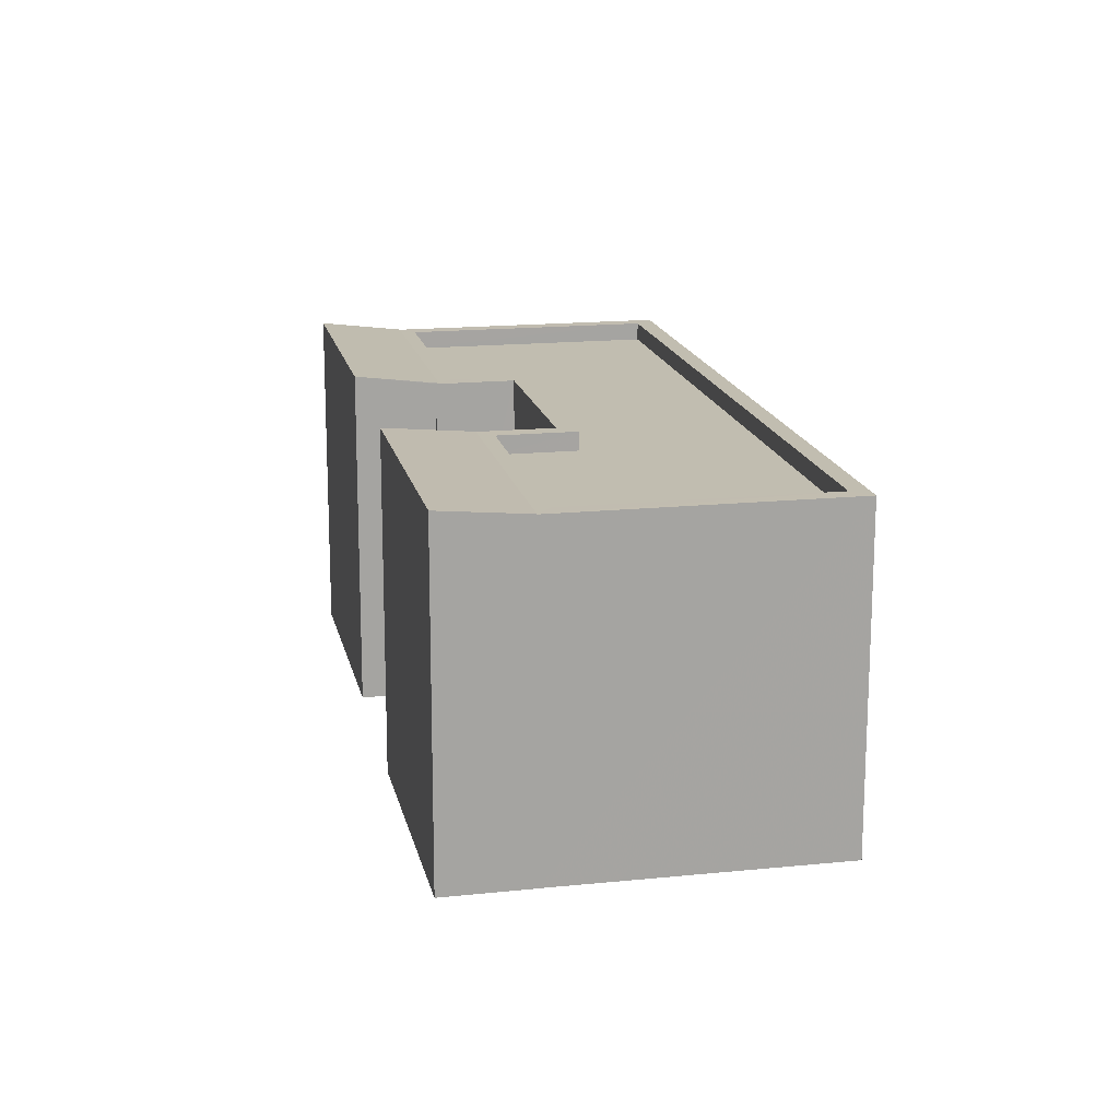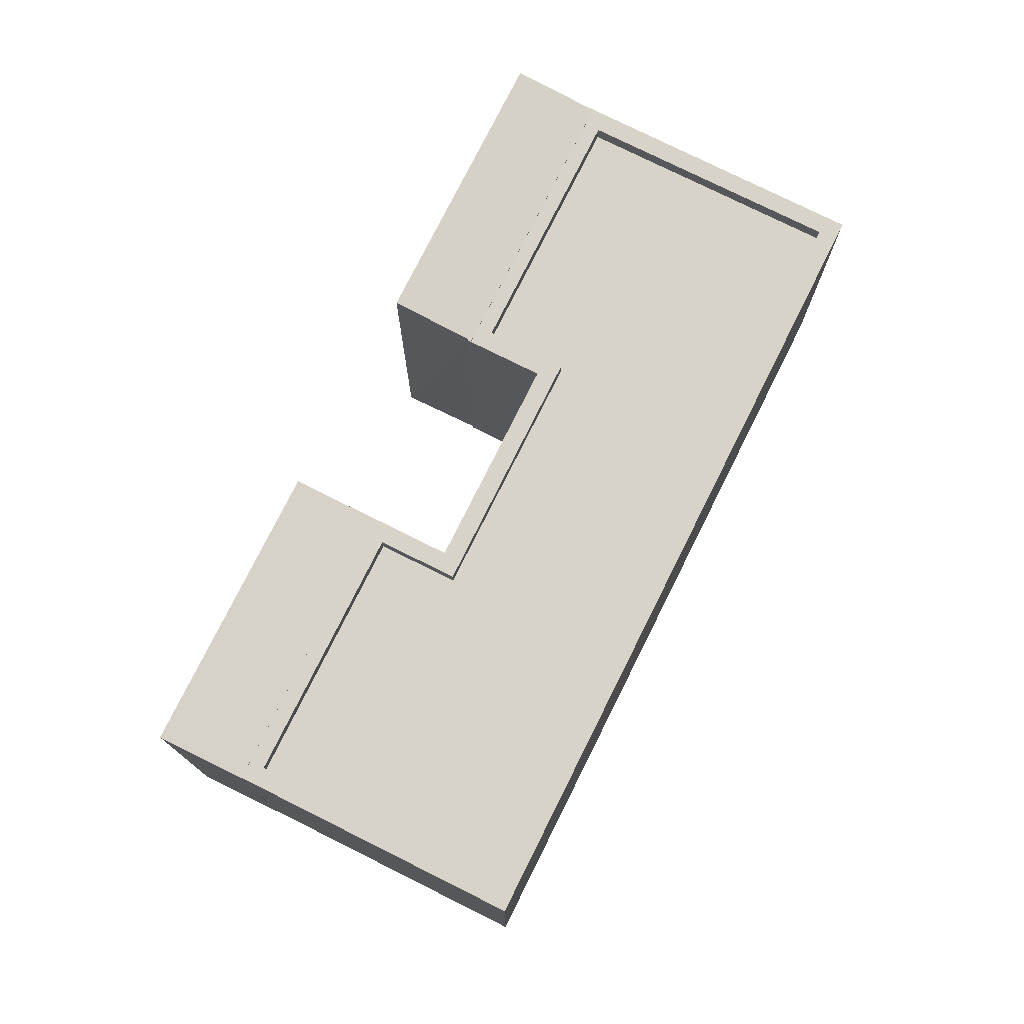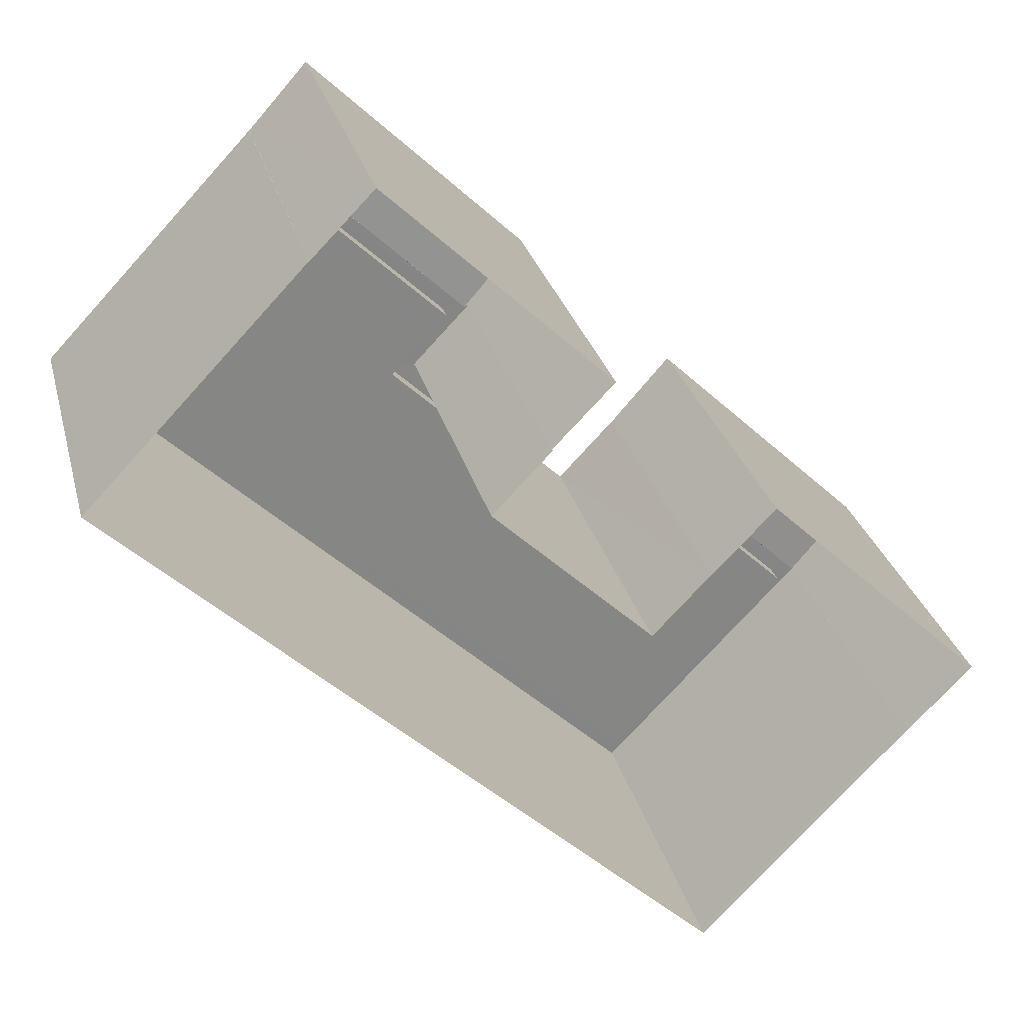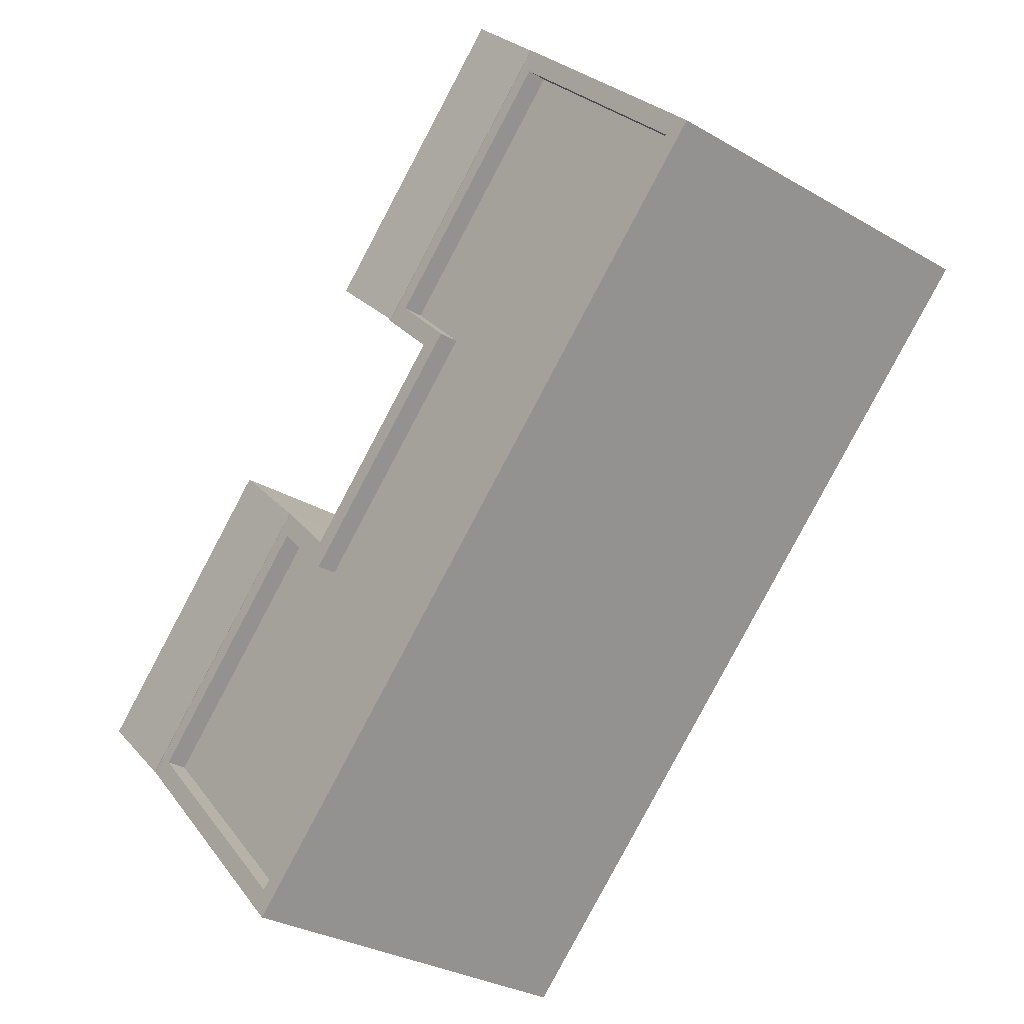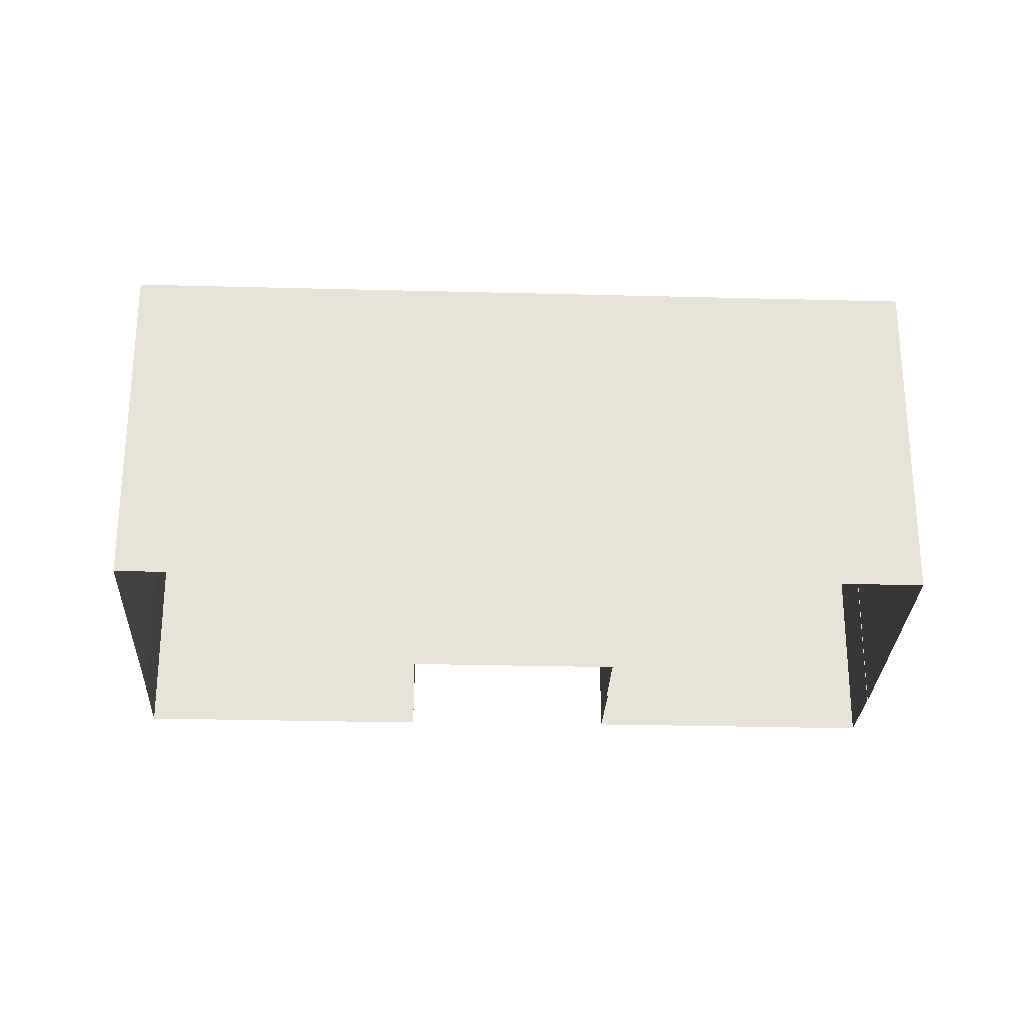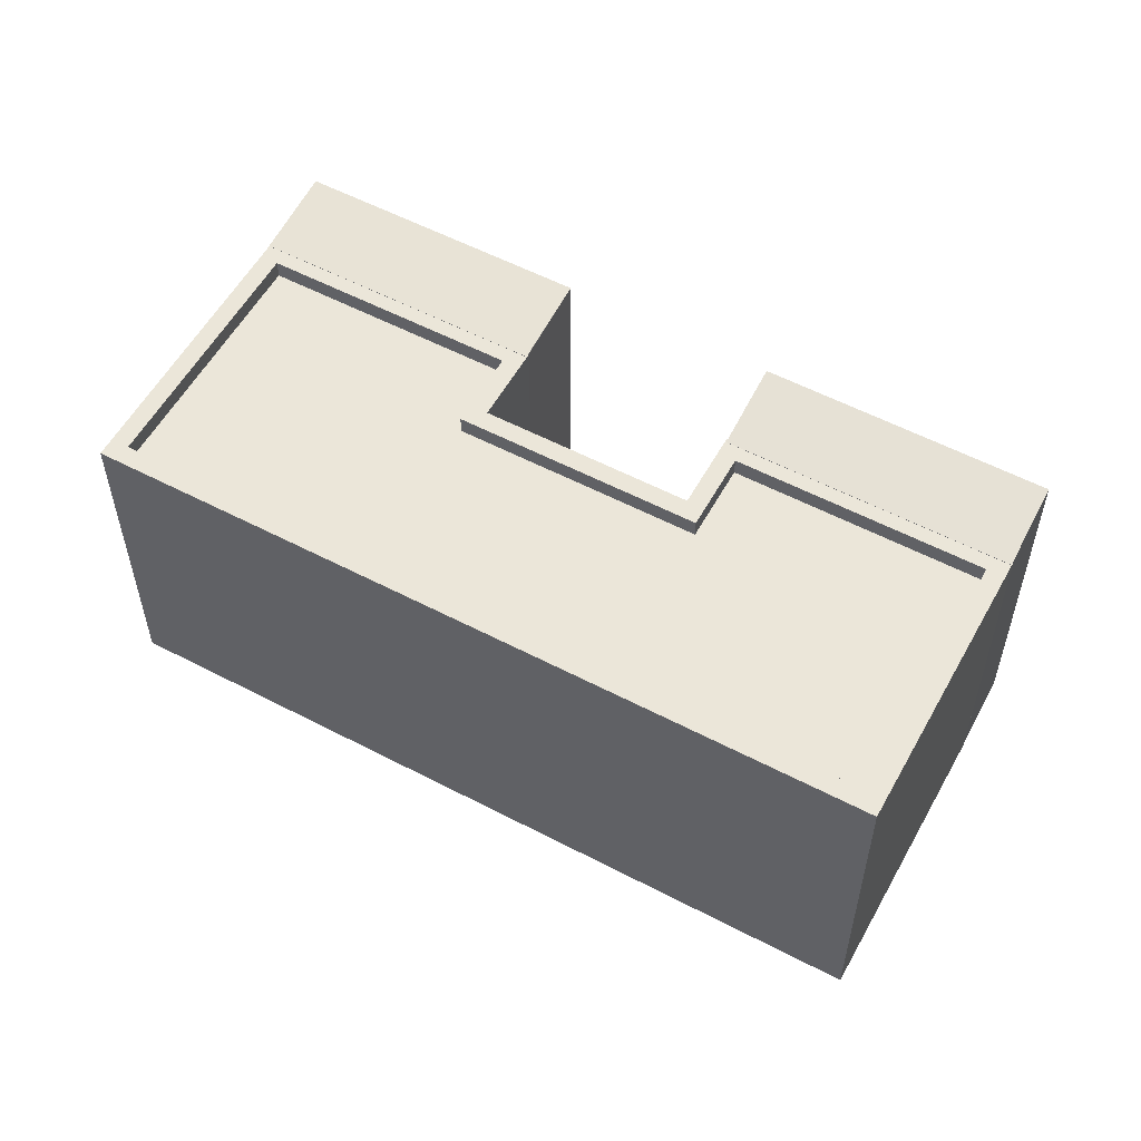
<metadata>
{"format":"obj","ext":"obj","renderer":"f3d","projection":"perspective","resolution":1024,"background":"white","views":[{"elev":16.7,"azim":-58.1,"up":"+Z"},{"elev":76.5,"azim":-19.8,"up":"+Z"},{"elev":28.2,"azim":166.1,"up":"+Y"},{"elev":-30.3,"azim":49.7,"up":"+Y"},{"elev":-27.6,"azim":41.4,"up":"+Z"},{"elev":56.2,"azim":72.4,"up":"+Z"}]}
</metadata>
<code>
v -8789 -3.669e+04 15.09
v -8784 -3.668e+04 15.08
v -8788 -3.669e+04 15.08
v -8788 -3.669e+04 15.08
v -8767 -3.668e+04 15.07
v -8782 -3.669e+04 15.08
v -8780 -3.668e+04 15.08
v -8774 -3.667e+04 15.08
v -8778 -3.668e+04 15.08
v -8779 -3.668e+04 15.08
v -8772 -3.667e+04 15.08
v -8772 -3.667e+04 15.08
v -8782 -3.668e+04 15.08
v -8782 -3.668e+04 15.08
v -8776 -3.668e+04 15.08
v -8778 -3.668e+04 15.08
v -8778 -3.668e+04 24.12
v -8774 -3.667e+04 24.42
v -8779 -3.668e+04 24.42
v -8772 -3.667e+04 24.12
v -8772 -3.667e+04 24.11
v -8772 -3.667e+04 24.11
v -8778 -3.668e+04 24.11
v -8772 -3.667e+04 24.11
v -8772 -3.667e+04 24.11
v -8767 -3.668e+04 24.11
v -8767 -3.668e+04 24.1
v -8777 -3.668e+04 24.11
v -8776 -3.668e+04 23.61
v -8767 -3.668e+04 23.61
v -8772 -3.667e+04 23.61
v -8777 -3.668e+04 23.61
v -8780 -3.669e+04 23.61
v -8782 -3.669e+04 23.61
v -8787 -3.669e+04 23.61
v -8782 -3.668e+04 23.61
v -8782 -3.669e+04 24.11
v -8782 -3.669e+04 24.11
v -8788 -3.669e+04 24.12
v -8782 -3.668e+04 24.11
v -8787 -3.669e+04 24.11
v -8782 -3.668e+04 24.11
v -8782 -3.668e+04 24.11
v -8780 -3.669e+04 24.11
v -8780 -3.668e+04 24.11
v -8782 -3.668e+04 24.11
v -8782 -3.668e+04 24.11
v -8778 -3.668e+04 24.11
v -8778 -3.668e+04 24.11
v -8778 -3.668e+04 24.11
v -8776 -3.668e+04 24.11
v -8776 -3.668e+04 24.11
v -8788 -3.669e+04 24.12
v -8784 -3.668e+04 24.34
v -8789 -3.669e+04 24.35
v -8782 -3.668e+04 24.12
f 1 2 3
f 4 1 3
f 5 6 7
f 8 9 10
f 7 6 3
f 5 11 12
f 11 9 8
f 2 13 3
f 7 13 14
f 9 15 16
f 5 7 15
f 7 3 13
f 5 15 11
f 15 9 11
f 17 18 19
f 17 20 18
f 21 22 23
f 24 22 25
f 26 27 22
f 21 23 28
f 27 25 22
f 26 22 21
f 29 30 31
f 31 32 29
f 33 34 30
f 35 34 33
f 36 35 33
f 33 30 29
f 26 37 27
f 26 38 37
f 39 37 38
f 40 39 41
f 40 41 42
f 38 41 39
f 43 40 42
f 42 44 45
f 46 47 43
f 48 49 50
f 45 44 51
f 50 49 52
f 28 52 51
f 52 45 51
f 46 43 45
f 23 50 28
f 43 42 45
f 28 50 52
f 53 54 55
f 53 56 54
f 50 17 48
f 9 48 10
f 48 19 10
f 17 19 48
f 18 8 10
f 19 18 10
f 20 24 18
f 18 24 8
f 20 22 24
f 8 24 11
f 20 17 23
f 20 23 22
f 17 50 23
f 11 25 12
f 11 24 25
f 48 16 49
f 48 9 16
f 3 6 37
f 39 3 37
f 27 6 5
f 27 37 6
f 13 46 14
f 13 47 46
f 14 45 7
f 14 46 45
f 52 15 7
f 45 52 7
f 52 49 16
f 15 52 16
f 12 27 5
f 12 25 27
f 26 31 30
f 26 21 31
f 26 30 34
f 38 26 34
f 38 34 35
f 41 38 35
f 42 35 36
f 42 41 35
f 44 36 33
f 44 42 36
f 51 33 29
f 51 44 33
f 51 29 32
f 28 51 32
f 21 32 31
f 21 28 32
f 53 55 1
f 4 53 1
f 54 2 1
f 55 54 1
f 13 2 47
f 2 54 47
f 47 56 43
f 47 54 56
f 43 56 40
f 3 39 4
f 39 40 53
f 4 39 53
f 40 56 53

</code>
